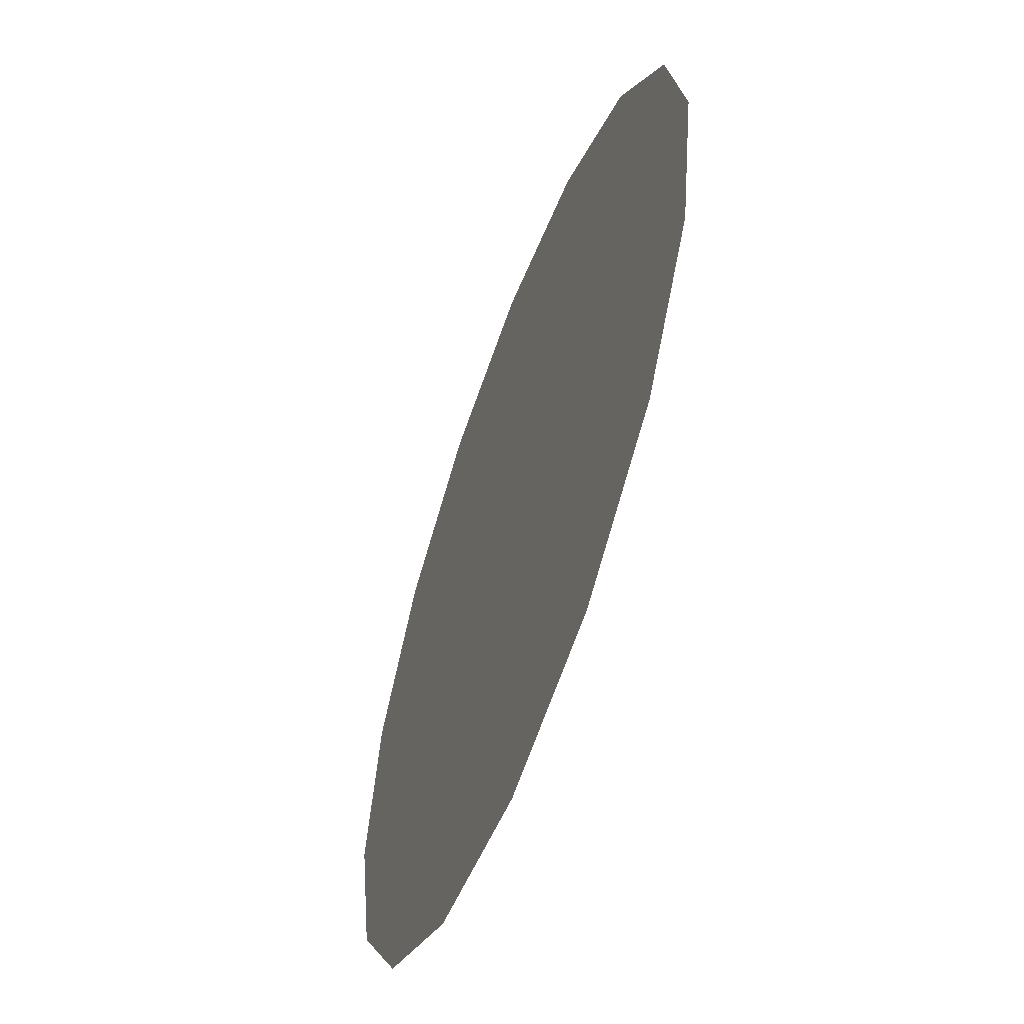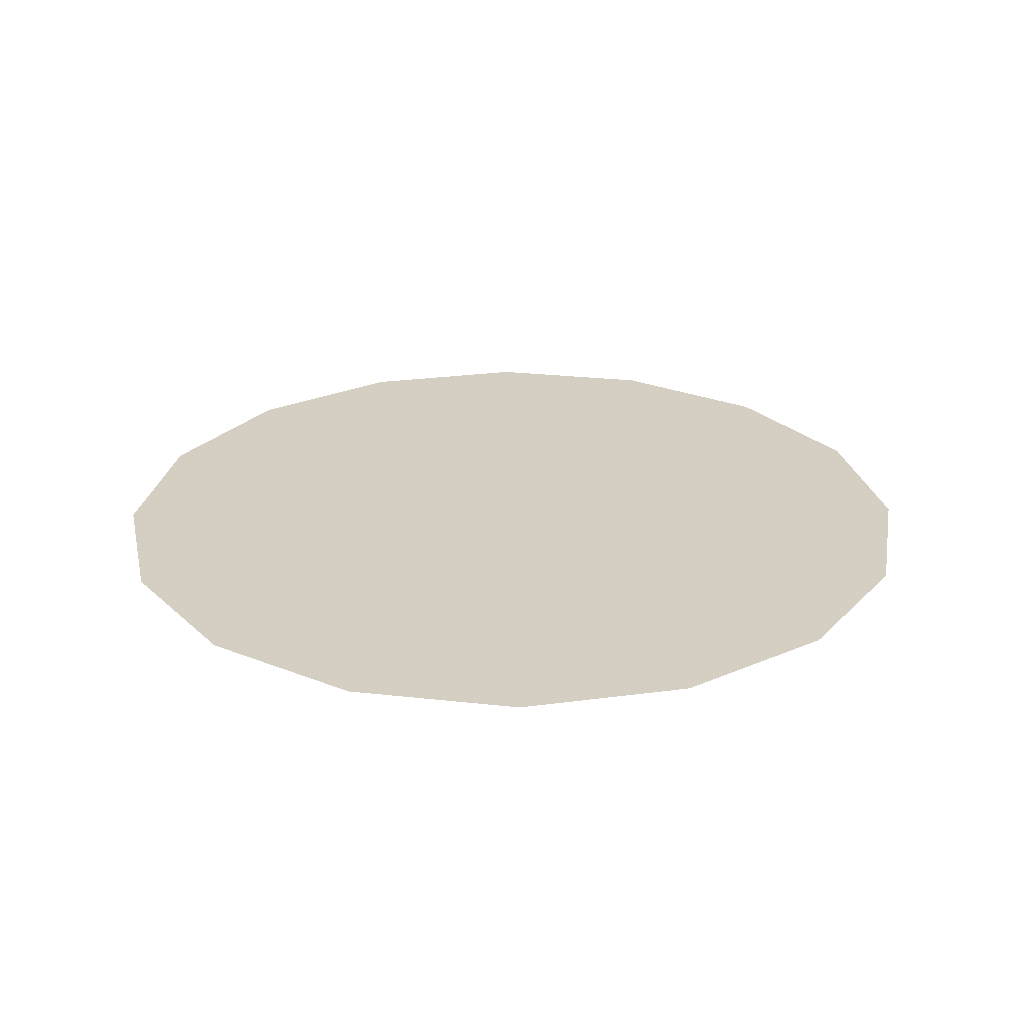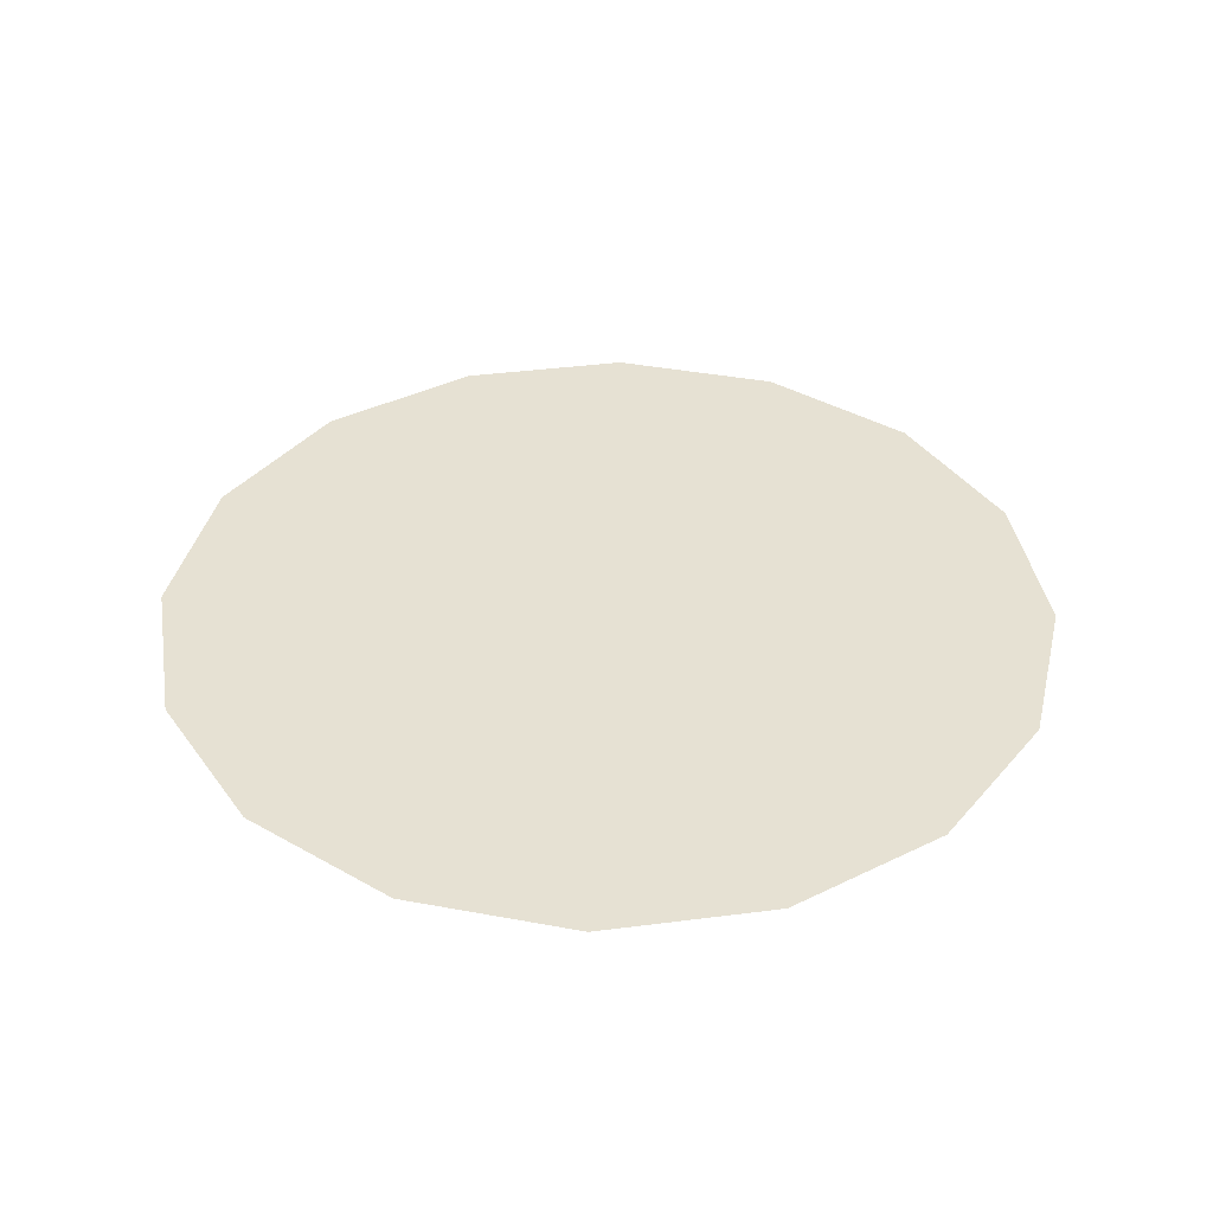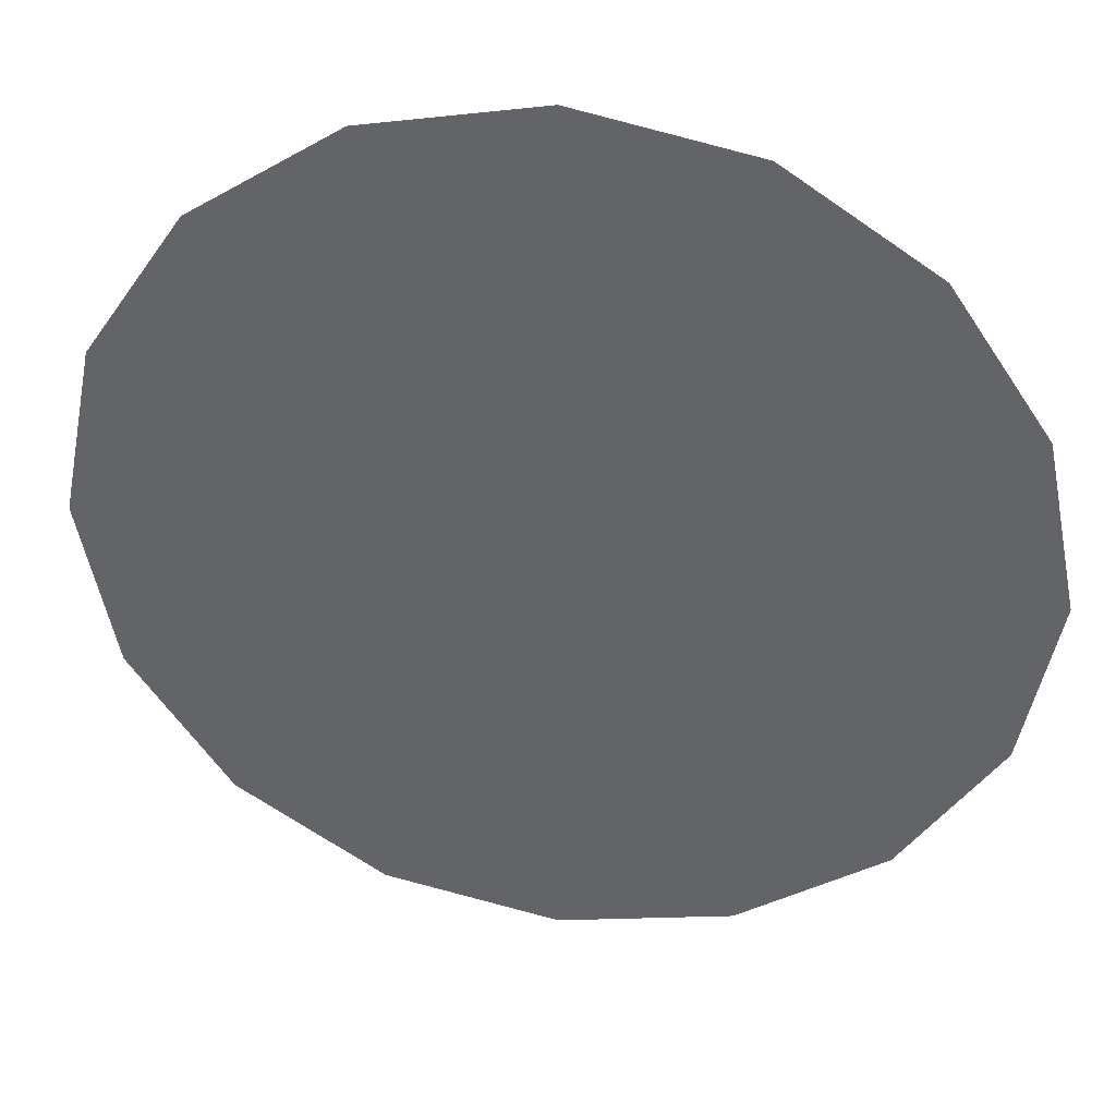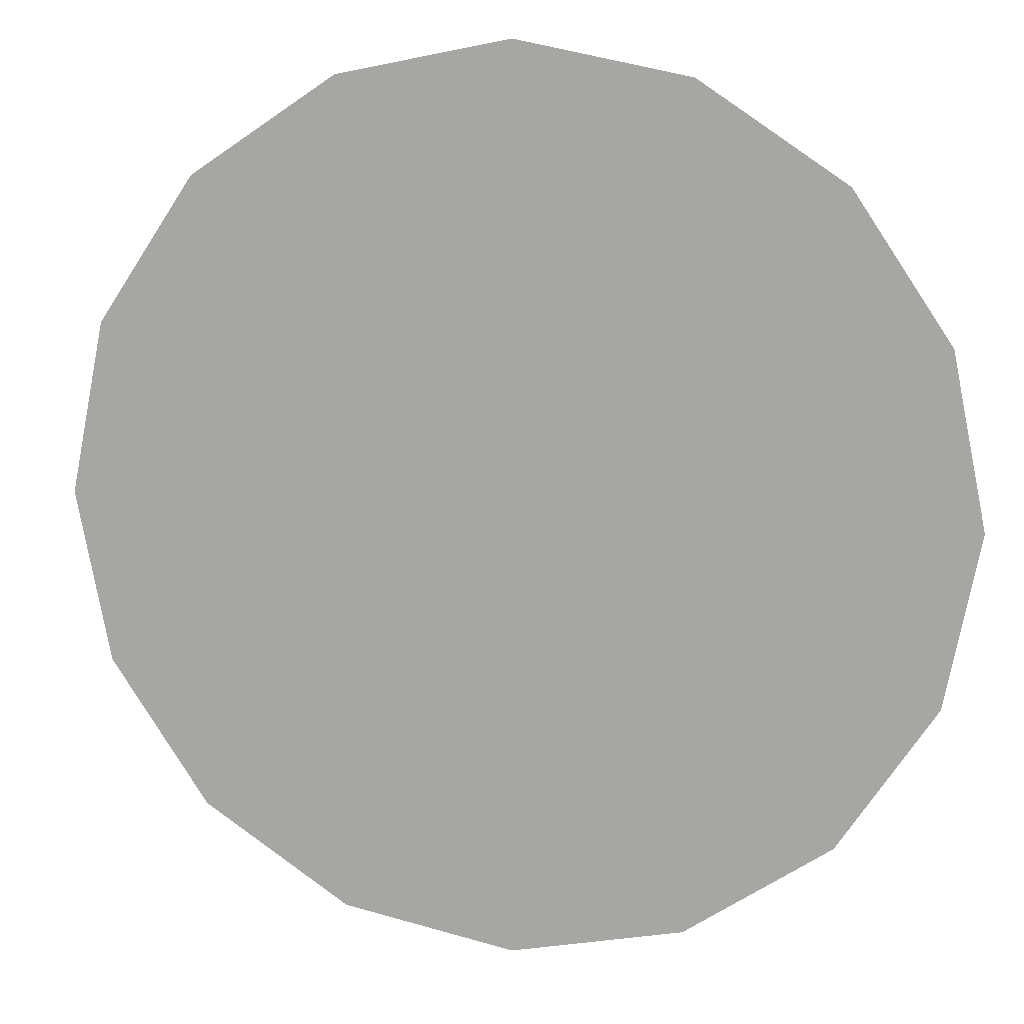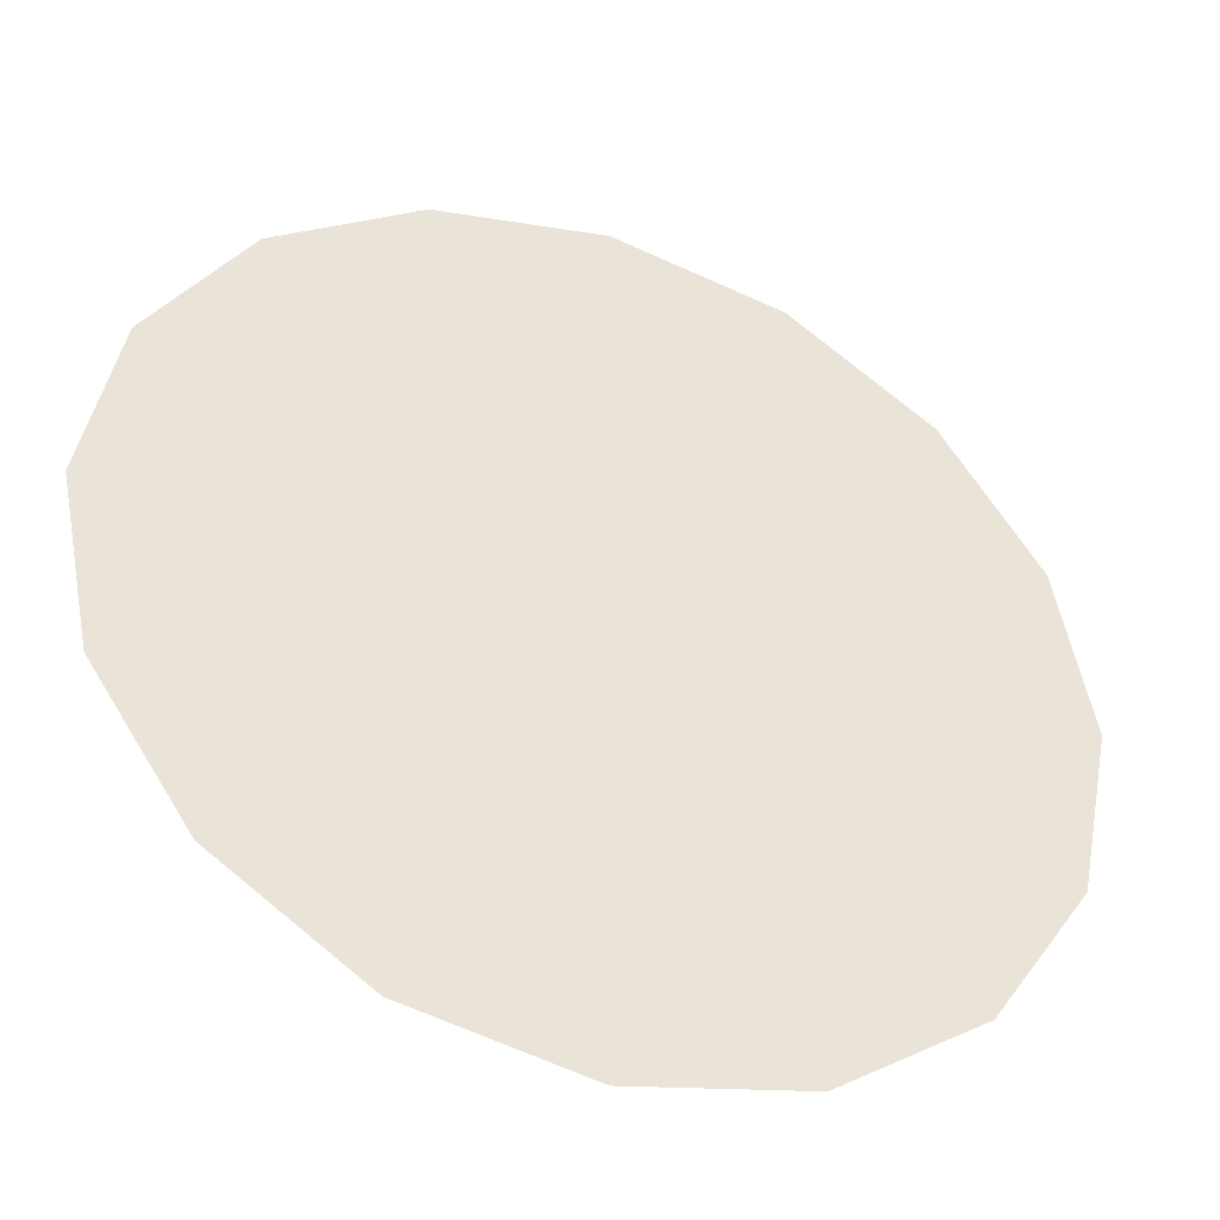
<metadata>
{"format":"obj","ext":"obj","renderer":"f3d","projection":"perspective","resolution":1024,"background":"white","views":[{"elev":-58.7,"azim":-110.2,"up":"+Z"},{"elev":25.6,"azim":21.5,"up":"+Y"},{"elev":38.6,"azim":-88.0,"up":"+Y"},{"elev":37.5,"azim":9.5,"up":"+Z"},{"elev":12.1,"azim":-167.4,"up":"+Z"},{"elev":-41.0,"azim":-21.3,"up":"+Z"}]}
</metadata>
<code>
o mesh254/mesh254-geometry#mesh254-geometry
v 0.4283 -0.7536 -0.3496
v 0.4283 -0.7536 -0.3601
v 0.4272 -0.7536 -0.3548
v 0.4312 -0.7536 -0.3452
v 0.4312 -0.7536 -0.3645
v 0.4356 -0.7536 -0.3422
v 0.4356 -0.7536 -0.3674
v 0.4409 -0.7536 -0.3412
v 0.4409 -0.7536 -0.3685
v 0.4461 -0.7536 -0.3422
v 0.4461 -0.7536 -0.3674
v 0.4505 -0.7536 -0.3452
v 0.4505 -0.7536 -0.3645
v 0.4534 -0.7536 -0.3496
v 0.4534 -0.7536 -0.3601
v 0.4545 -0.7536 -0.3548
f 1 2 3
f 2 1 4
f 3 2 1
f 4 1 2
f 2 4 5
f 5 4 2
f 5 4 6
f 6 4 5
f 5 6 7
f 7 6 5
f 7 6 8
f 8 6 7
f 7 8 9
f 9 8 7
f 9 8 10
f 10 8 9
f 9 10 11
f 11 10 9
f 11 10 12
f 12 10 11
f 11 12 13
f 13 12 11
f 13 12 14
f 14 12 13
f 13 14 15
f 15 14 13
f 15 14 16
f 16 14 15

</code>
